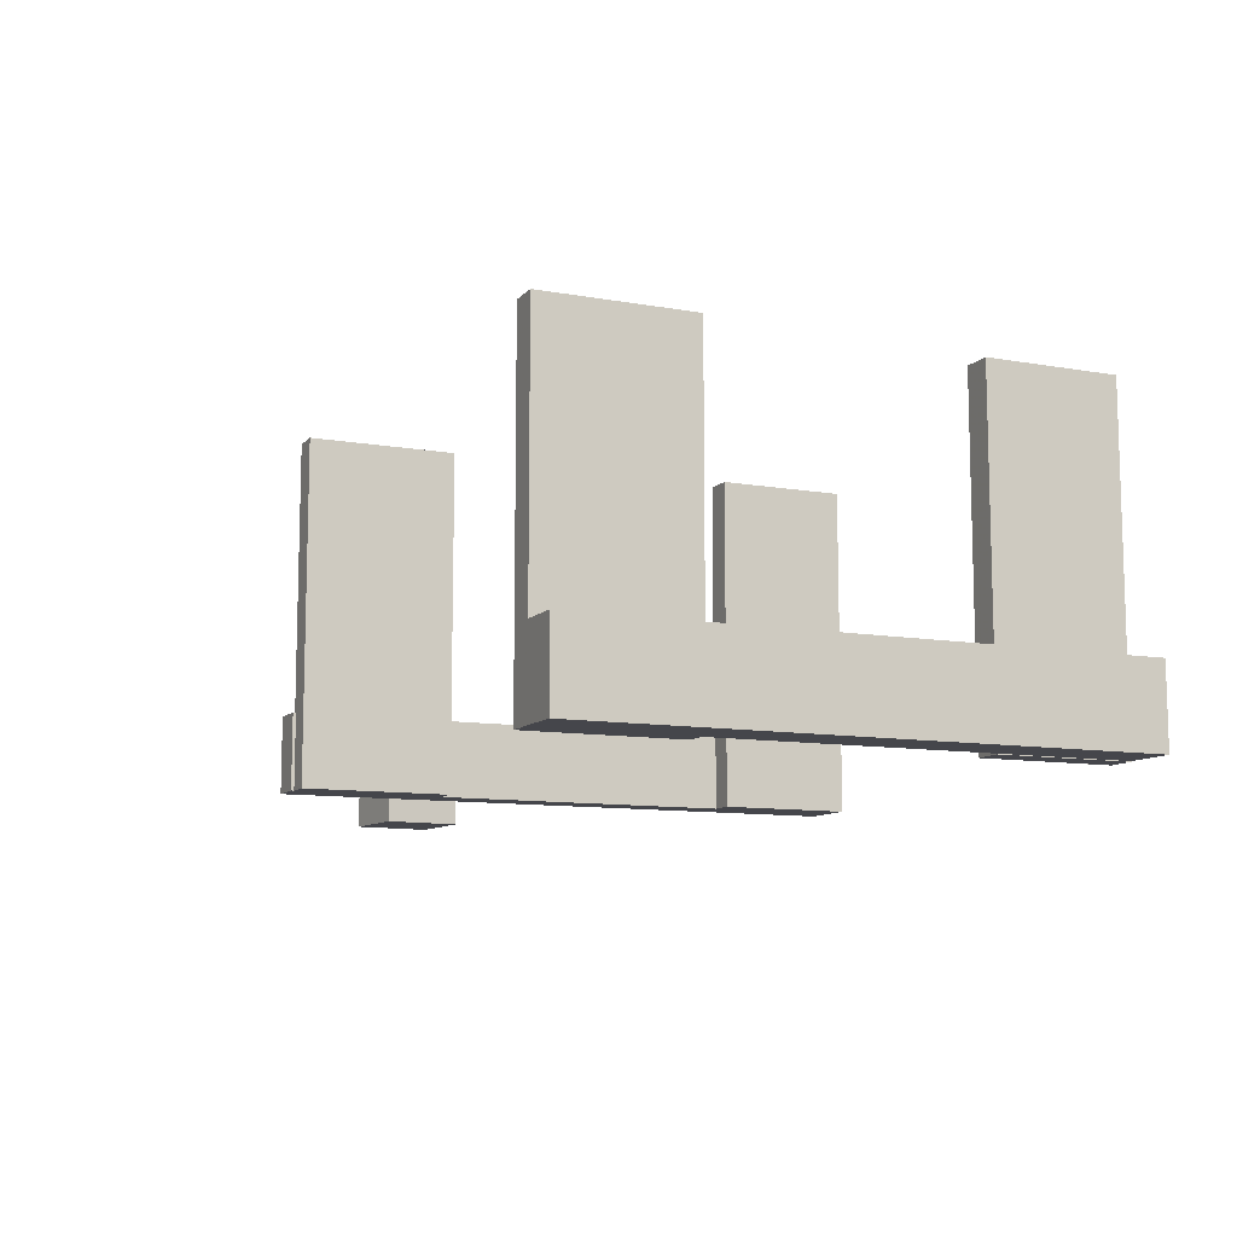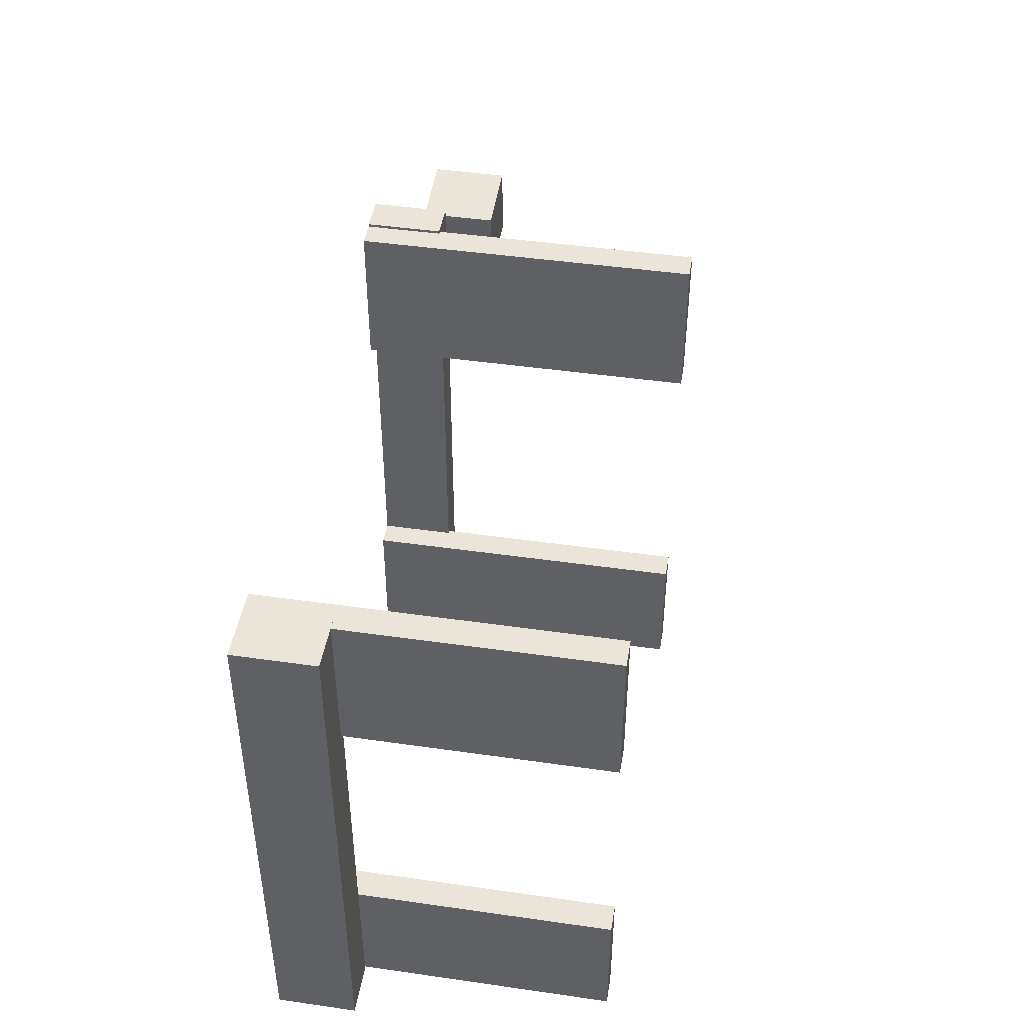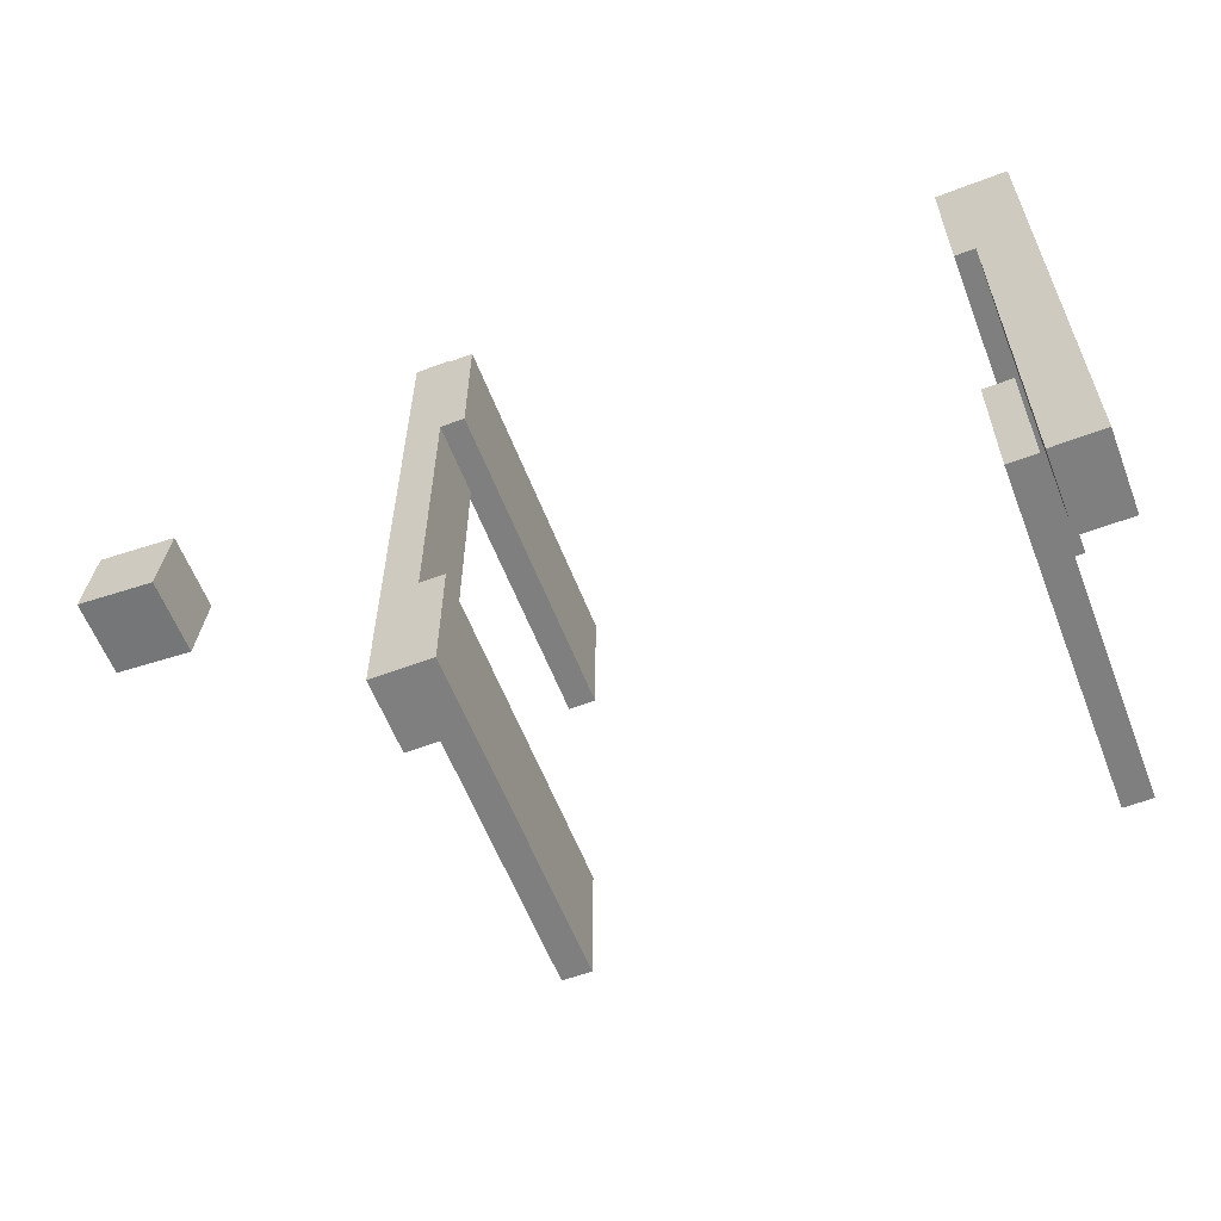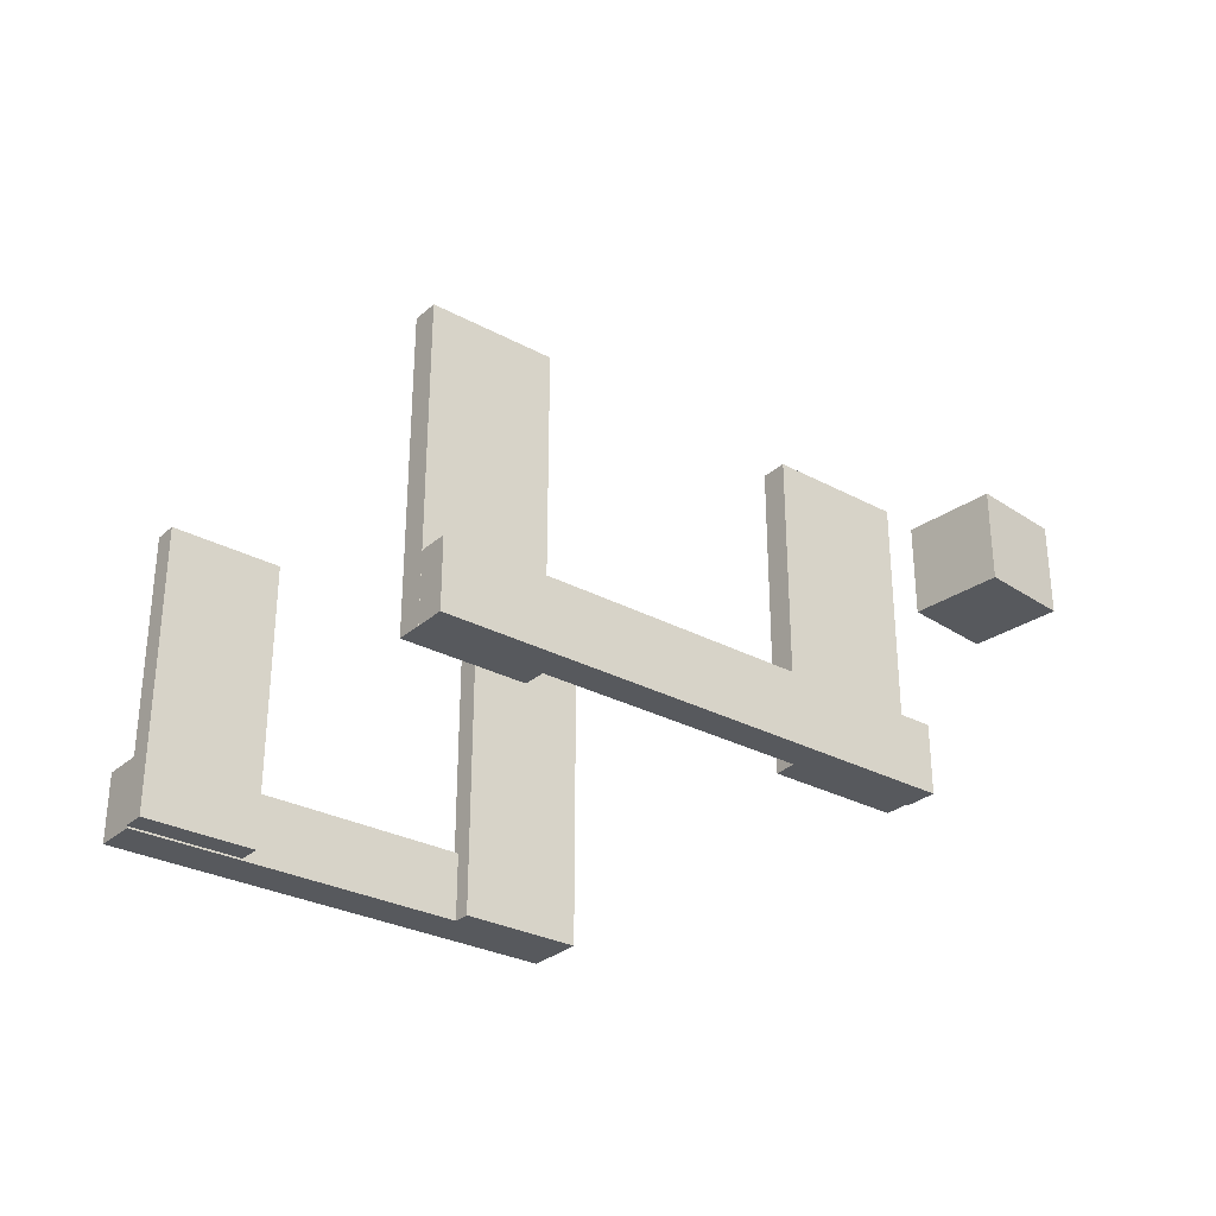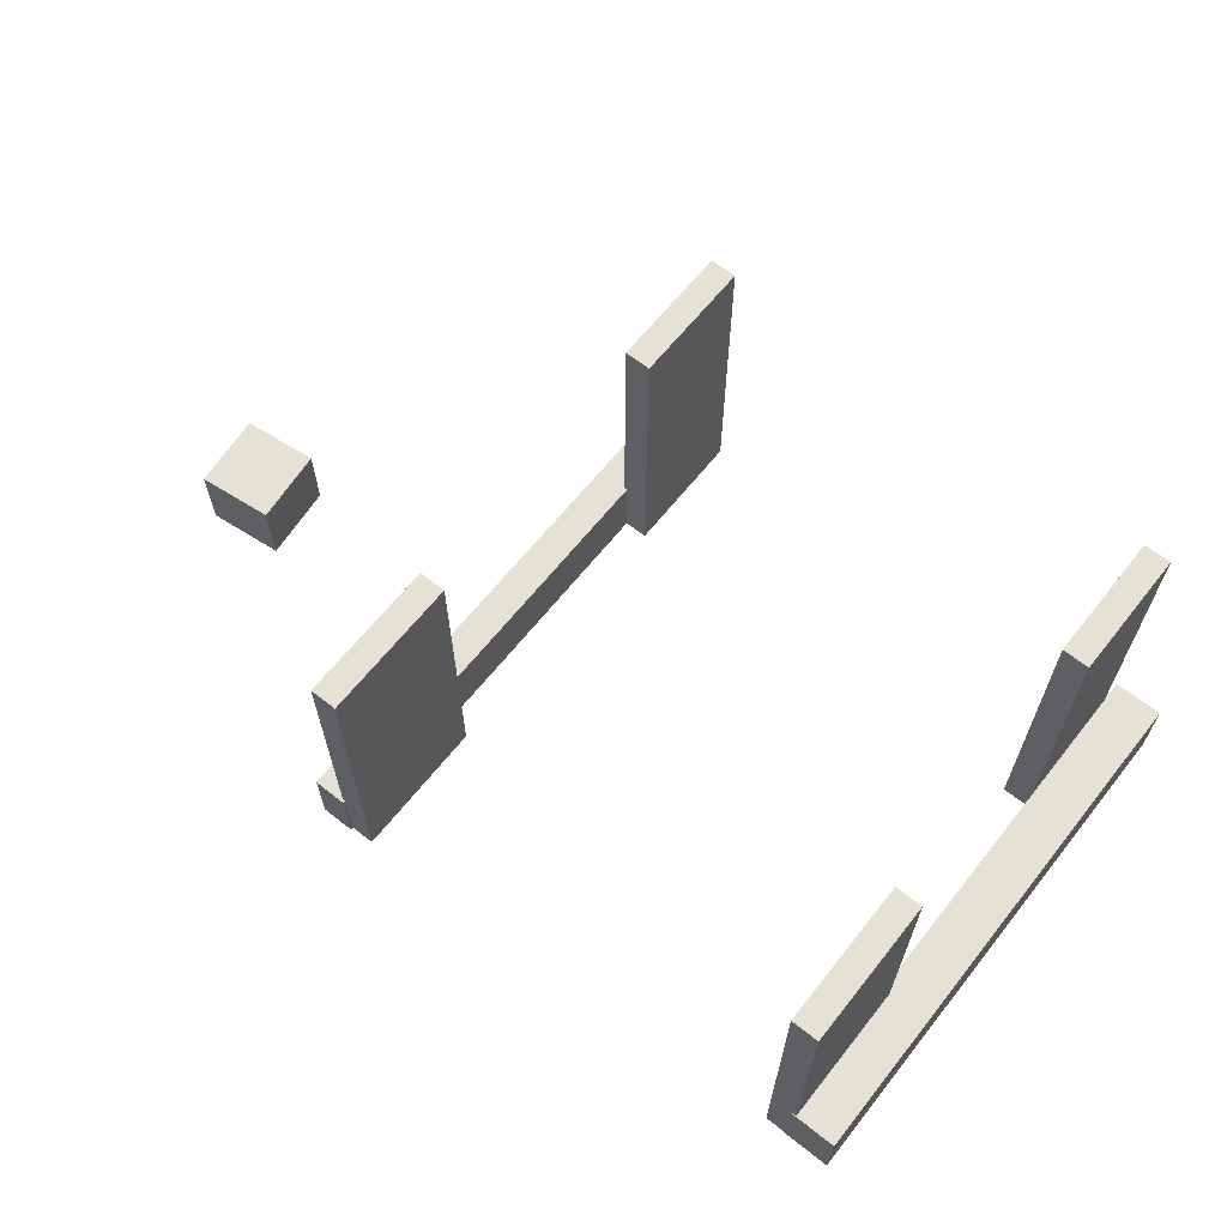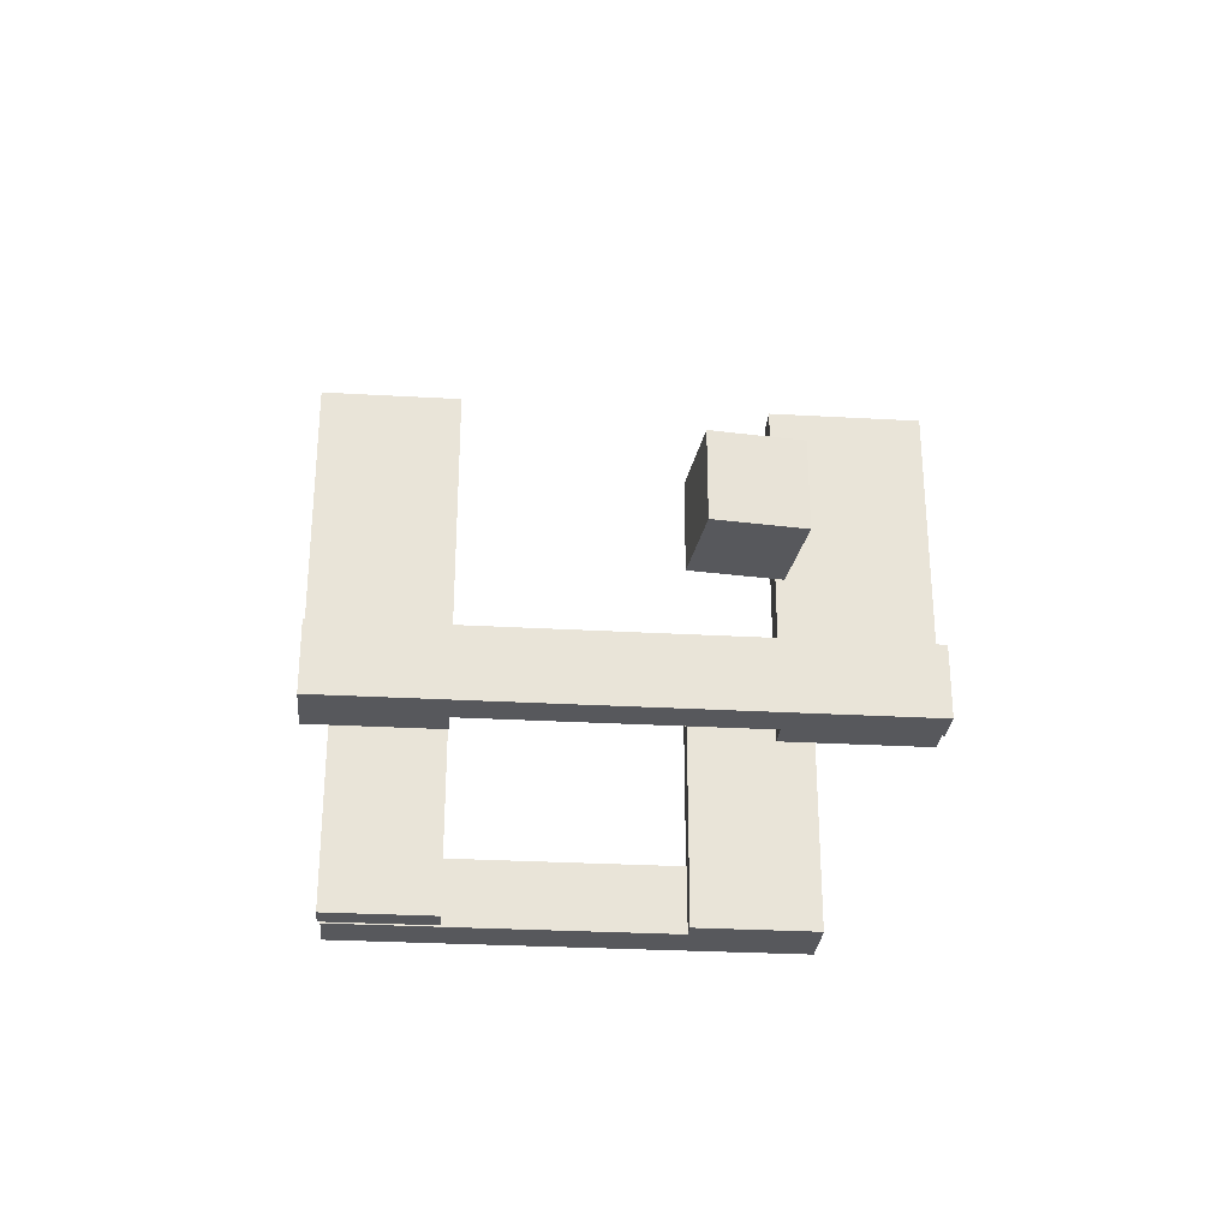
<metadata>
{"format":"obj","ext":"obj","renderer":"f3d","projection":"perspective","resolution":1024,"background":"white","views":[{"elev":-10.1,"azim":-114.1,"up":"+Z"},{"elev":45.2,"azim":-80.6,"up":"+Y"},{"elev":-59.7,"azim":-158.8,"up":"+Y"},{"elev":-29.6,"azim":51.7,"up":"+Z"},{"elev":64.2,"azim":-141.5,"up":"+Z"},{"elev":-28.5,"azim":85.1,"up":"+Z"}]}
</metadata>
<code>
o obj_0
v -90.88 		57.13 		20
v -90.88 		57.13 		0
v -90.88 		-79.79 		0
v -90.88 		-79.79 		20
v -80 		20.26 		20
v -80 		57 		20
v -70 		-80.62 		0
v -70 		-47.38 		0
v -70 		-80.62 		84
v -70 		-47.38 		84
v 46 		63 		84
v 46 		63 		0
v -80 		57 		84
v 46 		26.26 		0
v 46 		26.26 		84
v -80 		20.26 		84
v 46 		-47.75 		84
v 46 		-47.75 		0
v 46 		-81 		0
v 46 		-81 		84
v 142 		-0.9 		20
v 142 		-0.9 		0
v 139.9 		18.99 		0
v 139.9 		18.99 		20
v 120 		16.9 		20
v 120 		16.9 		0
v 122.1 		-2.991 		0
v 122.1 		-2.991 		20
v -78.17 		57.13 		20
v -78.17 		57 		20
v -78.17 		57.13 		0
v -73 		57 		84
v -73 		57 		0
v -78.17 		57 		0
v 61 		-80.97 		18.54
v -77 		-80.62 		84
v 61 		-80.97 		0
v -77 		-80.62 		0
v 61 		63.72 		0
v 61 		63.72 		18.54
v -77 		-47.38 		0
v -77 		-47.38 		84
v 53 		63 		18.54
v 53 		26.26 		18.54
v 53 		-47.75 		18.54
v 53 		-80.97 		18.54
v -78.17 		-79.79 		20
v 53 		-47.75 		84
v -78.17 		-79.79 		0
v -78.17 		20.26 		0
v -78.17 		20.26 		20
v 52.17 		-47.75 		18.54
v 52.17 		26.26 		18.54
v -73 		20.26 		84
v -73 		20.26 		0
v 52.17 		26.26 		0
v 53 		26.26 		84
v 52.17 		63.72 		18.54
v 52.17 		63.72 		0
v 52.17 		63 		0
v 52.17 		63 		18.54
v 53 		-81 		0
v 53 		-80.97 		0
v 53 		63 		84
v 53 		-81 		84
v 52.17 		-47.75 		0
g group_0_15277357
f 1 2 3
f 1 3 4
f 47 5 4
f 1 4 5
f 1 5 6
f 31 34 2
f 36 7 9
f 4 3 47
f 10 8 42
f 1 31 2
f 11 12 14
f 11 14 15
f 13 6 5
f 13 5 16
f 17 18 19
f 17 19 20
f 9 7 8
f 9 8 10
f 21 22 23
f 21 23 24
f 10 42 36
f 10 36 9
f 25 26 27
f 25 27 28
f 29 1 6
f 29 6 30
f 28 21 25
f 24 25 21
f 29 31 1
f 22 27 26
f 22 26 23
f 34 30 33
f 32 33 30
f 28 27 22
f 28 22 21
f 6 13 30
f 32 30 13
f 24 23 26
f 24 26 25
f 35 37 39
f 35 39 40
f 7 36 38
f 42 8 41
f 40 43 44
f 45 35 44
f 46 35 45
f 40 44 35
f 47 49 50
f 47 50 51
f 48 45 52
f 51 5 47
f 33 32 54
f 33 54 55
f 44 53 52
f 44 52 45
f 47 3 49
f 56 53 14
f 15 14 53
f 50 55 51
f 32 13 16
f 32 16 54
f 55 54 51
f 16 51 54
f 44 57 53
f 15 53 57
f 41 8 38
f 7 38 8
f 16 5 51
f 2 50 3
f 49 3 50
f 58 59 60
f 58 60 61
f 31 29 30
f 31 30 34
f 61 43 58
f 40 58 43
f 2 34 50
f 55 50 34
f 55 34 33
f 40 59 58
f 62 63 46
f 60 12 61
f 12 11 61
f 15 57 11
f 64 11 57
f 64 43 61
f 64 61 11
f 17 20 48
f 48 20 65
f 42 41 38
f 42 38 36
f 66 18 52
f 18 17 52
f 48 52 17
f 63 66 37
f 37 56 39
f 39 60 59
f 46 63 37
f 46 37 35
f 14 12 56
f 12 60 56
f 56 60 39
f 40 39 59
f 18 66 19
f 66 63 19
f 56 37 66
f 62 19 63
f 57 44 43
f 57 43 64
f 20 19 62
f 20 62 65
f 65 62 46
f 45 48 46
f 65 46 48
f 52 53 56
f 52 56 66

</code>
